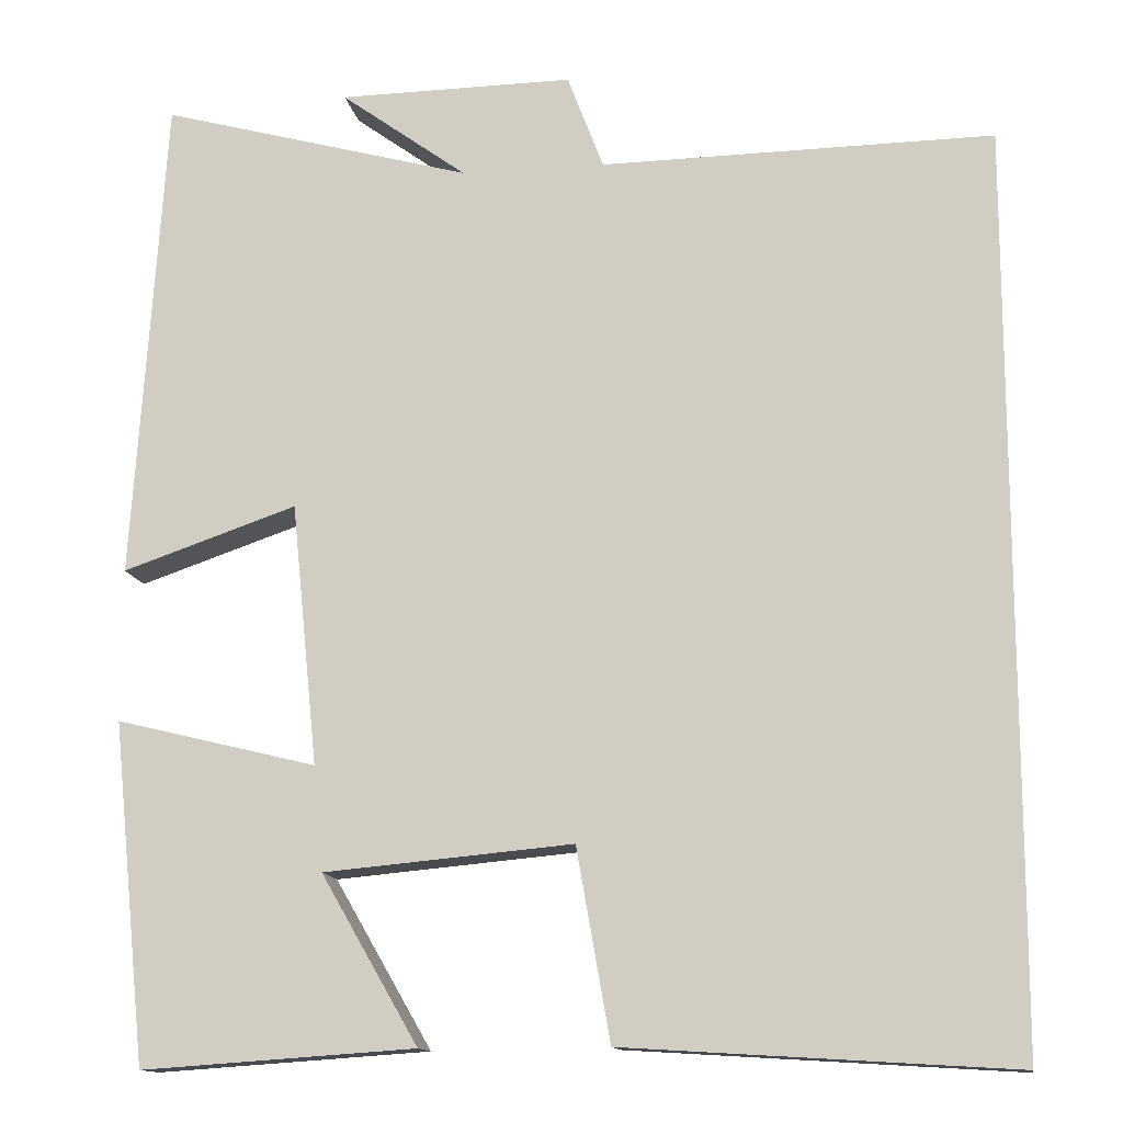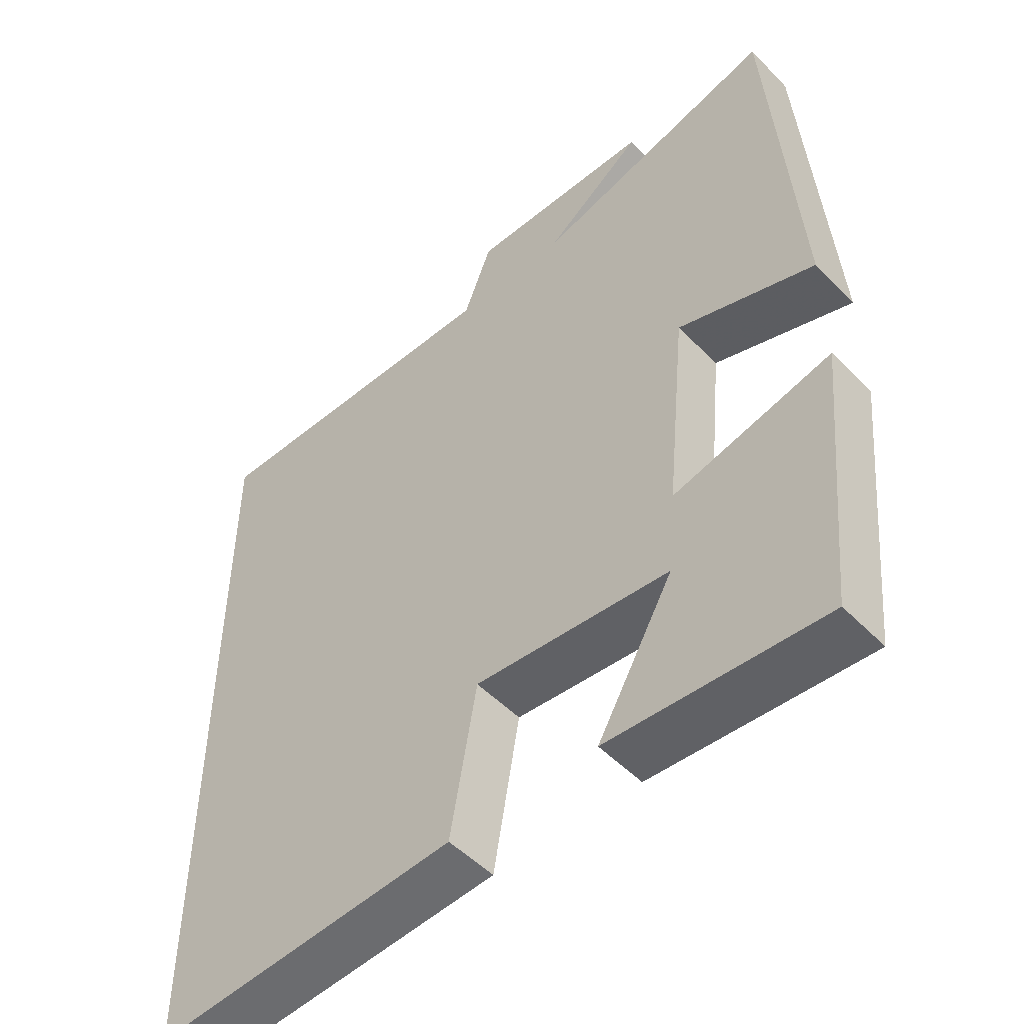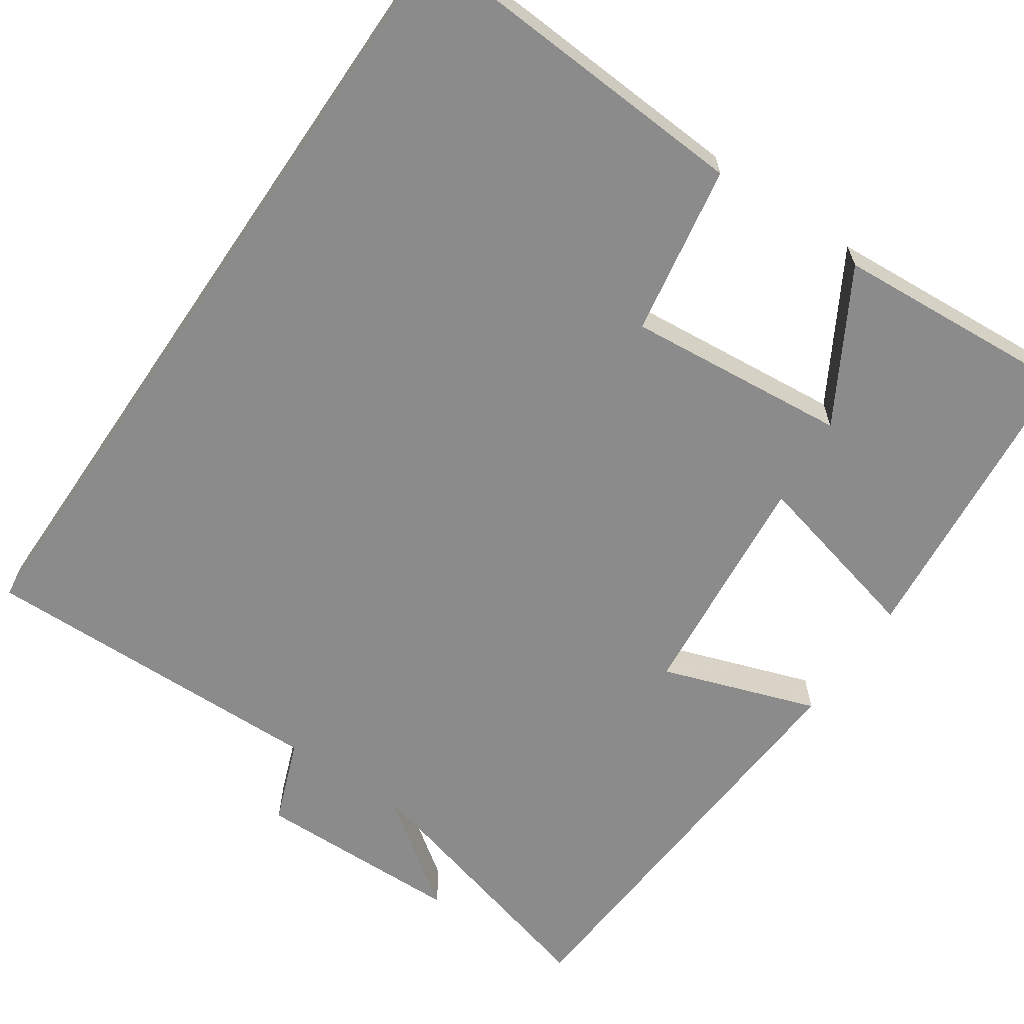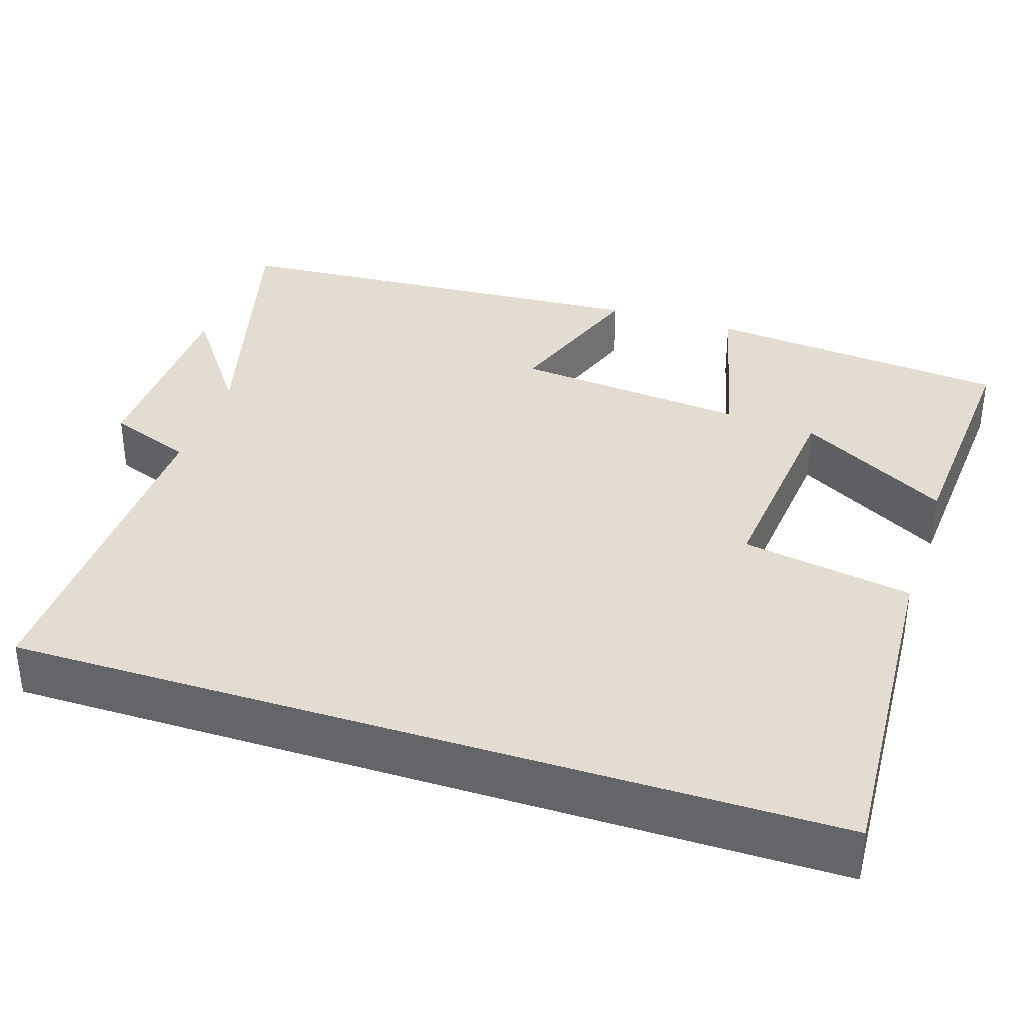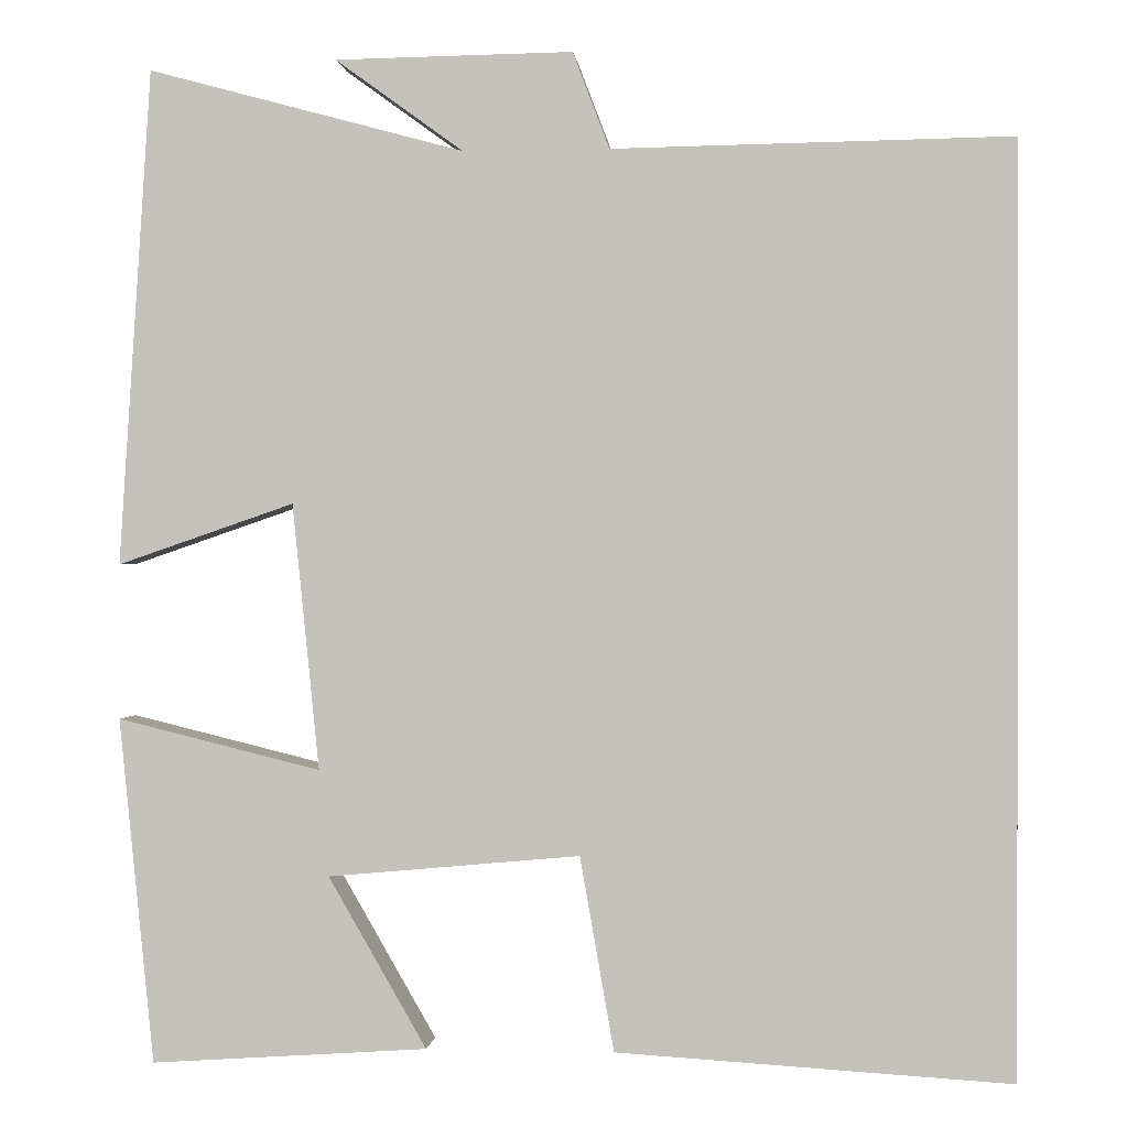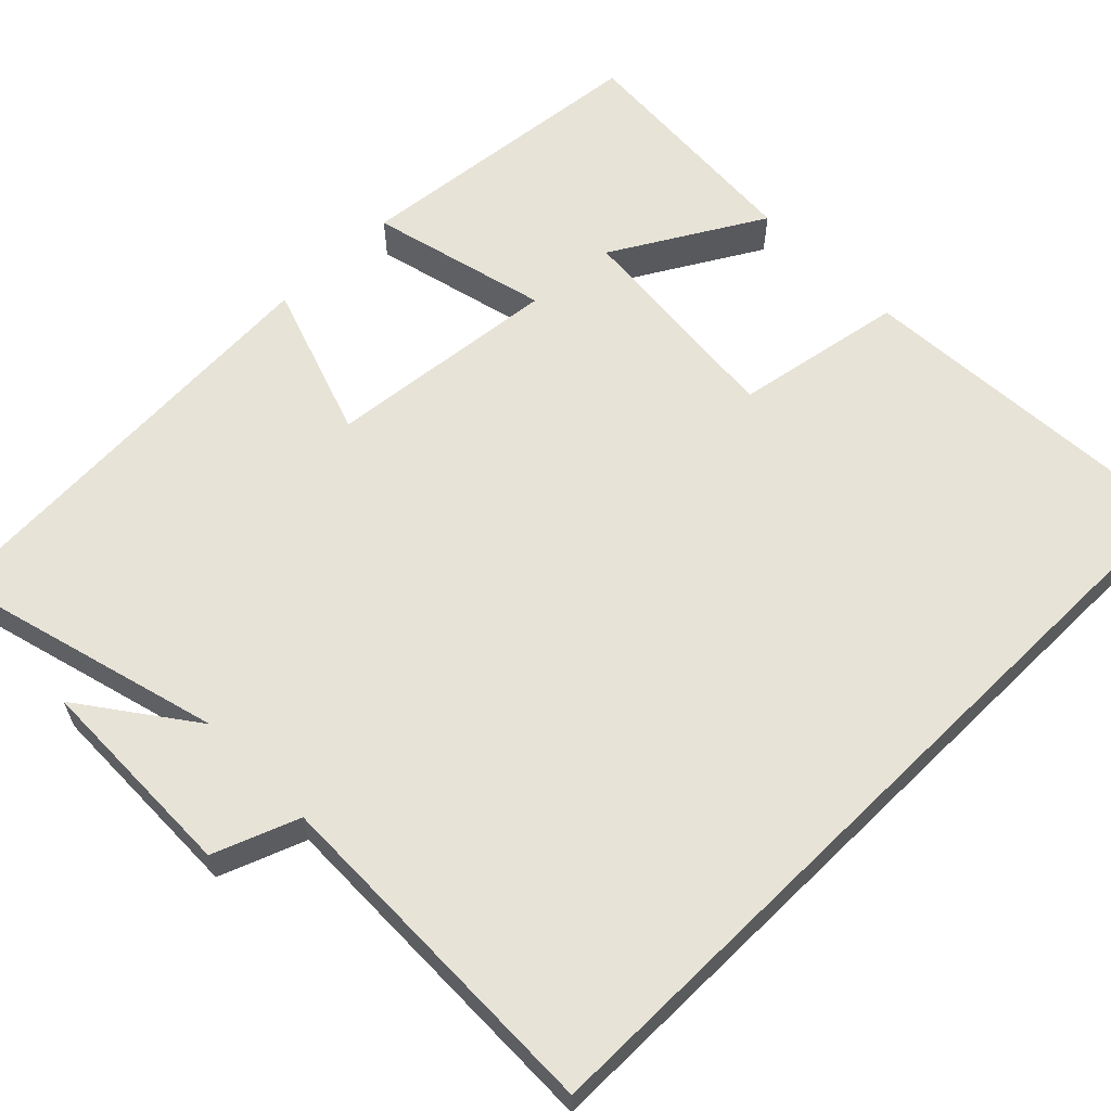
<metadata>
{"format":"obj","ext":"obj","renderer":"f3d","projection":"perspective","resolution":1024,"background":"white","views":[{"elev":-13.3,"azim":9.0,"up":"+Z"},{"elev":-51.1,"azim":-137.7,"up":"+Z"},{"elev":-63.9,"azim":145.7,"up":"+Y"},{"elev":35.4,"azim":108.1,"up":"+Y"},{"elev":0.1,"azim":5.5,"up":"+Z"},{"elev":61.6,"azim":45.5,"up":"+Y"}]}
</metadata>
<code>
v 0.5 0.07 -0.527
v 0.059 0.07 -0.5
v 0.021 0.07 -0.283
v -0.261 0.07 -0.309
v -0.151 0.07 -0.5
v -0.461 0.07 -0.521
v -0.5 0.07 -0.134
v -0.272 0.07 -0.19
v -0.302 0.07 0.108
v -0.5 0.07 0.04
v -0.464 0.07 0.596
v -0.11 0.07 0.5
v -0.253 0.07 0.604
v 0.013 0.07 0.608
v 0.054 0.07 0.5
v 0.5 0.07 0.507
v 0.5 0 -0.527
v 0.059 0 -0.5
v 0.021 0 -0.283
v -0.261 0 -0.309
v -0.151 0 -0.5
v -0.461 0 -0.521
v -0.5 0 -0.134
v -0.272 0 -0.19
v -0.302 0 0.108
v -0.5 0 0.04
v -0.464 0 0.596
v -0.11 0 0.5
v -0.253 0 0.604
v 0.013 0 0.608
v 0.054 0 0.5
v 0.5 0 0.507
f 1 2 3
f 16 1 3
f 15 16 3
f 12 13 14 15
f 12 15 3 4
f 9 10 11 12
f 8 9 12
f 8 12 4
f 7 8 4
f 4 5 6 7
f 19 18 17
f 19 17 32
f 19 32 31
f 31 30 29 28
f 20 19 31 28
f 28 27 26 25
f 28 25 24
f 20 28 24
f 20 24 23
f 23 22 21 20
f 1 17 18 2
f 2 18 19 3
f 3 19 20 4
f 4 20 21 5
f 5 21 22 6
f 6 22 23 7
f 7 23 24 8
f 8 24 25 9
f 9 25 26 10
f 10 26 27 11
f 11 27 28 12
f 12 28 29 13
f 13 29 30 14
f 14 30 31 15
f 15 31 32 16
f 16 32 17 1

</code>
